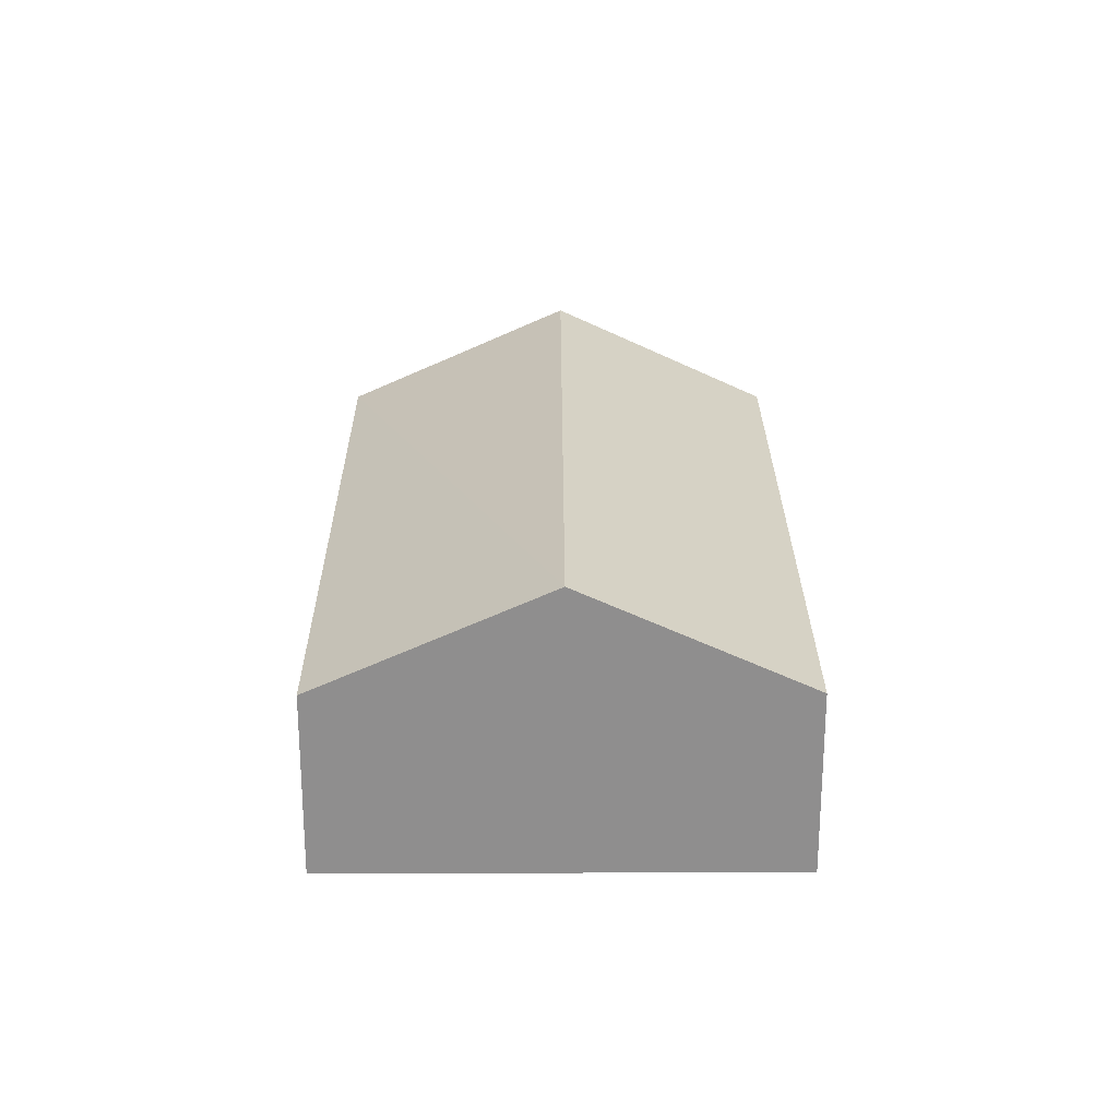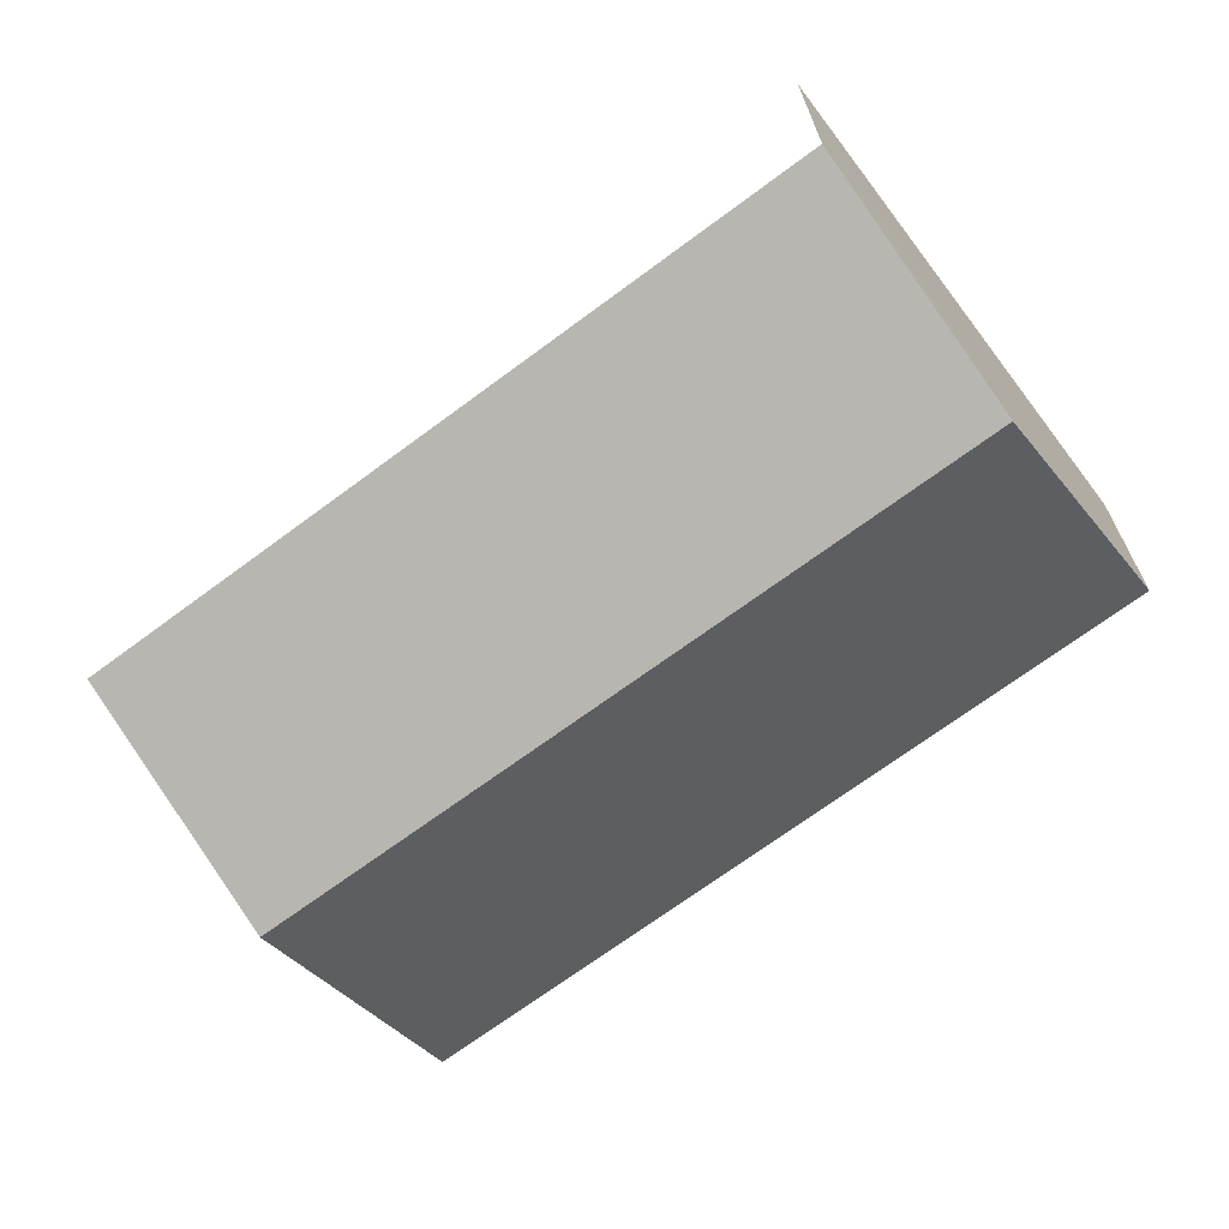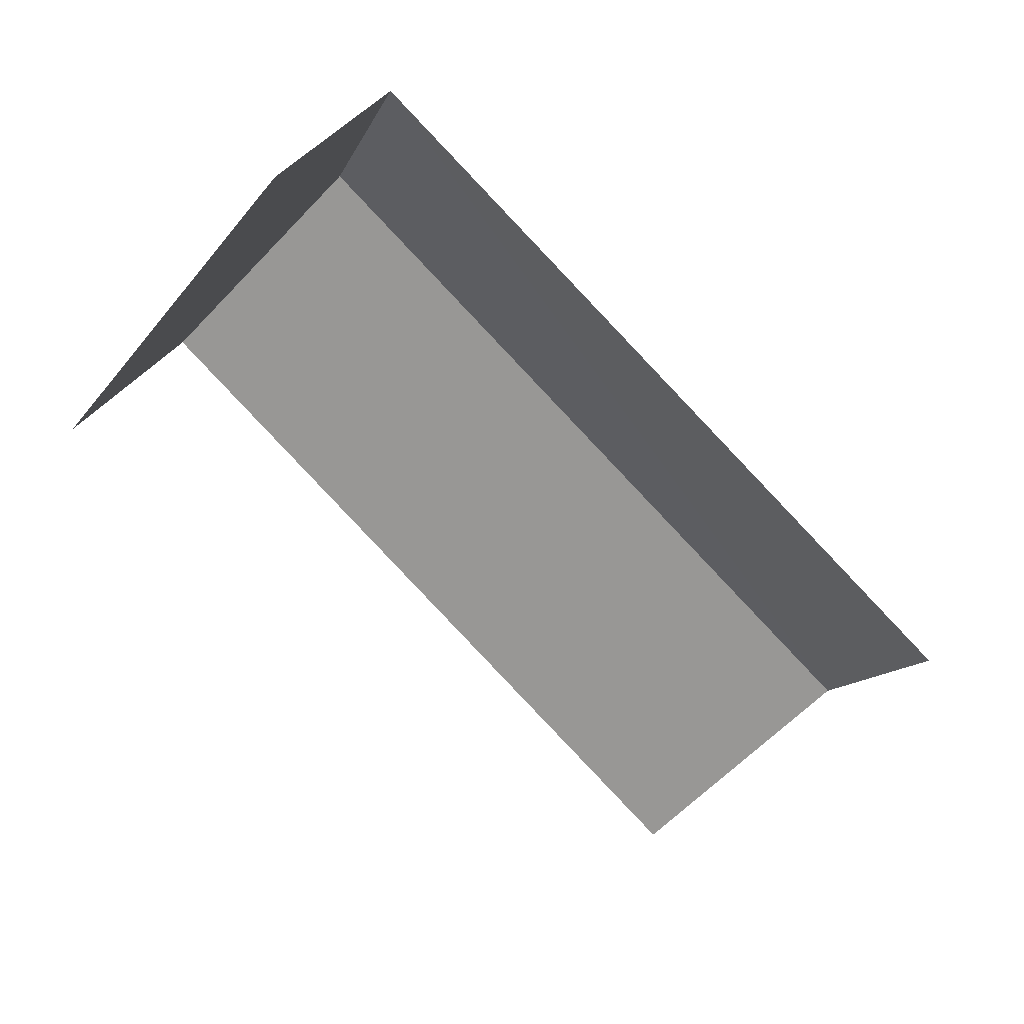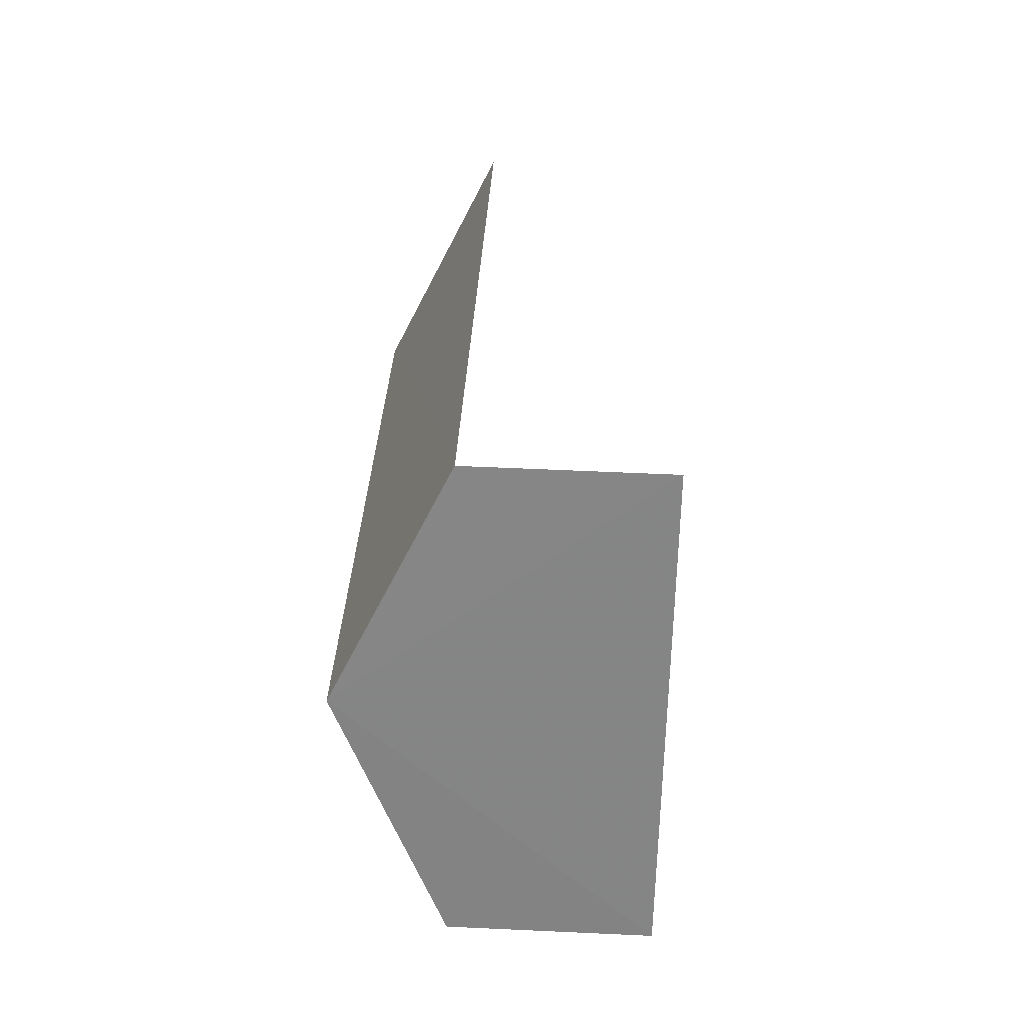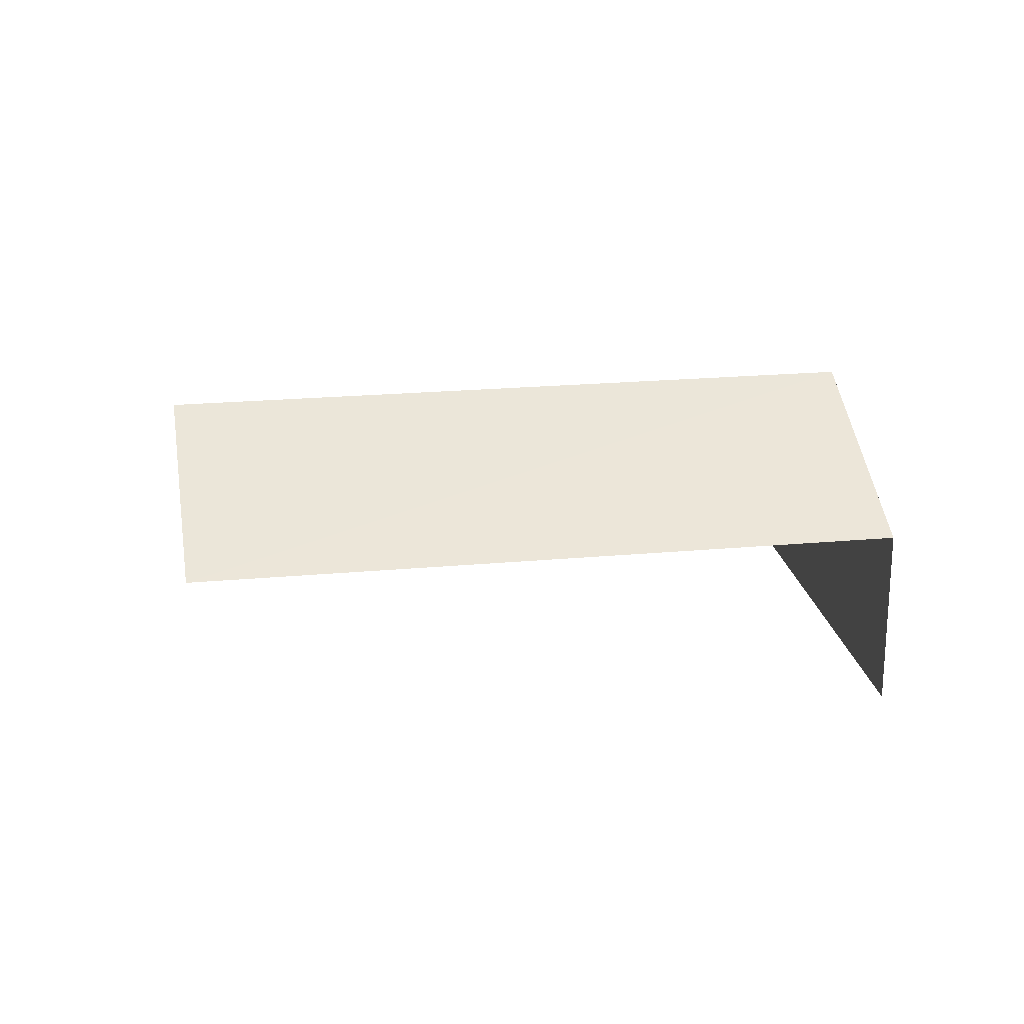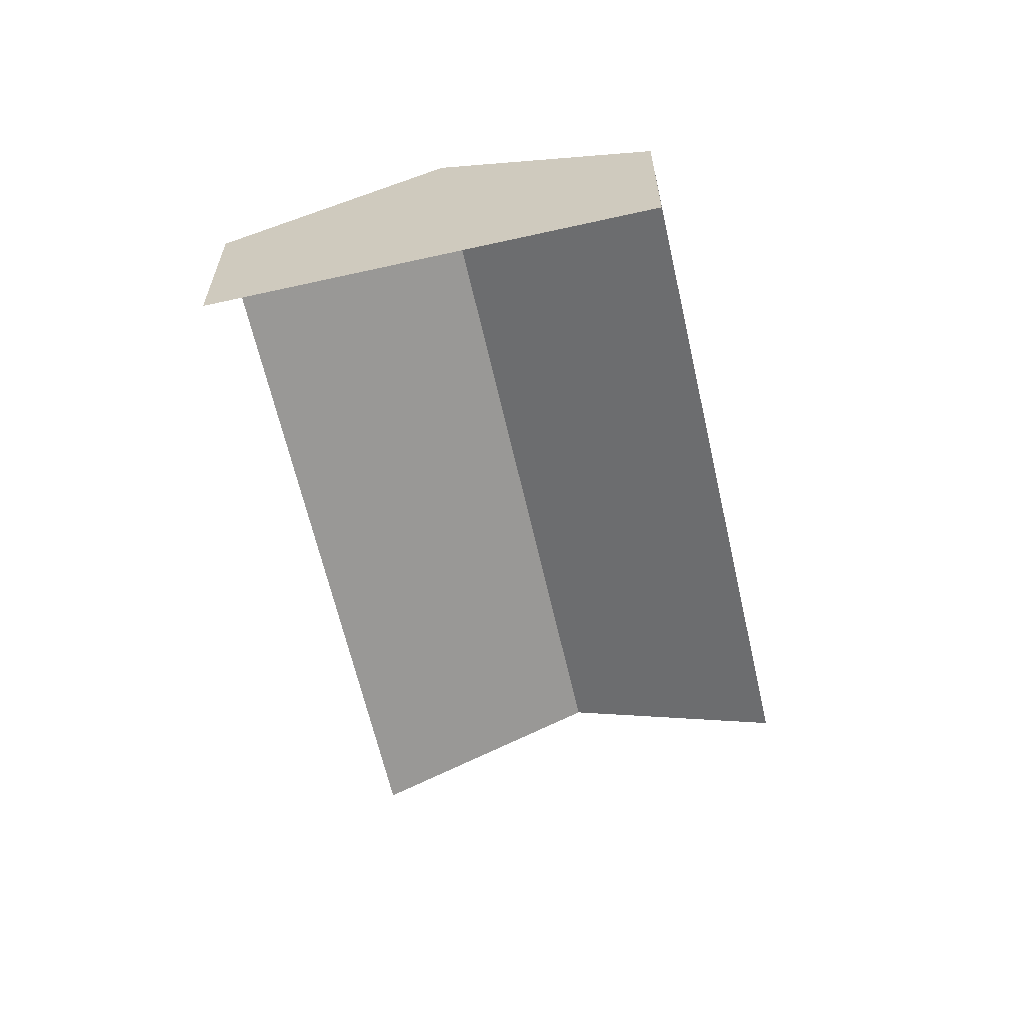
<metadata>
{"format":"obj","ext":"obj","renderer":"f3d","projection":"perspective","resolution":1024,"background":"white","views":[{"elev":25.0,"azim":126.4,"up":"+Z"},{"elev":24.3,"azim":-2.3,"up":"+Y"},{"elev":37.8,"azim":-149.2,"up":"+Y"},{"elev":64.7,"azim":92.6,"up":"+Y"},{"elev":21.7,"azim":27.5,"up":"+Z"},{"elev":-63.3,"azim":139.5,"up":"+Z"}]}
</metadata>
<code>
v -2.258e+05 -1.28e+05 11.68
v -2.258e+05 -1.28e+05 11.68
v -2.258e+05 -1.28e+05 11.68
v -2.258e+05 -1.28e+05 11.68
v -2.258e+05 -1.28e+05 13.34
v -2.258e+05 -1.28e+05 13.34
v -2.258e+05 -1.28e+05 14.3
v -2.258e+05 -1.28e+05 14.3
v -2.258e+05 -1.28e+05 13.34
v -2.258e+05 -1.28e+05 13.34
f 1 2 3
f 4 1 3
f 6 2 7
f 2 1 7
f 1 9 7
f 9 1 4
f 10 9 4
f 6 3 2
f 6 5 3
f 5 6 7
f 8 5 7
f 9 10 8
f 7 9 8
f 10 4 8
f 4 3 8
f 3 5 8

</code>
